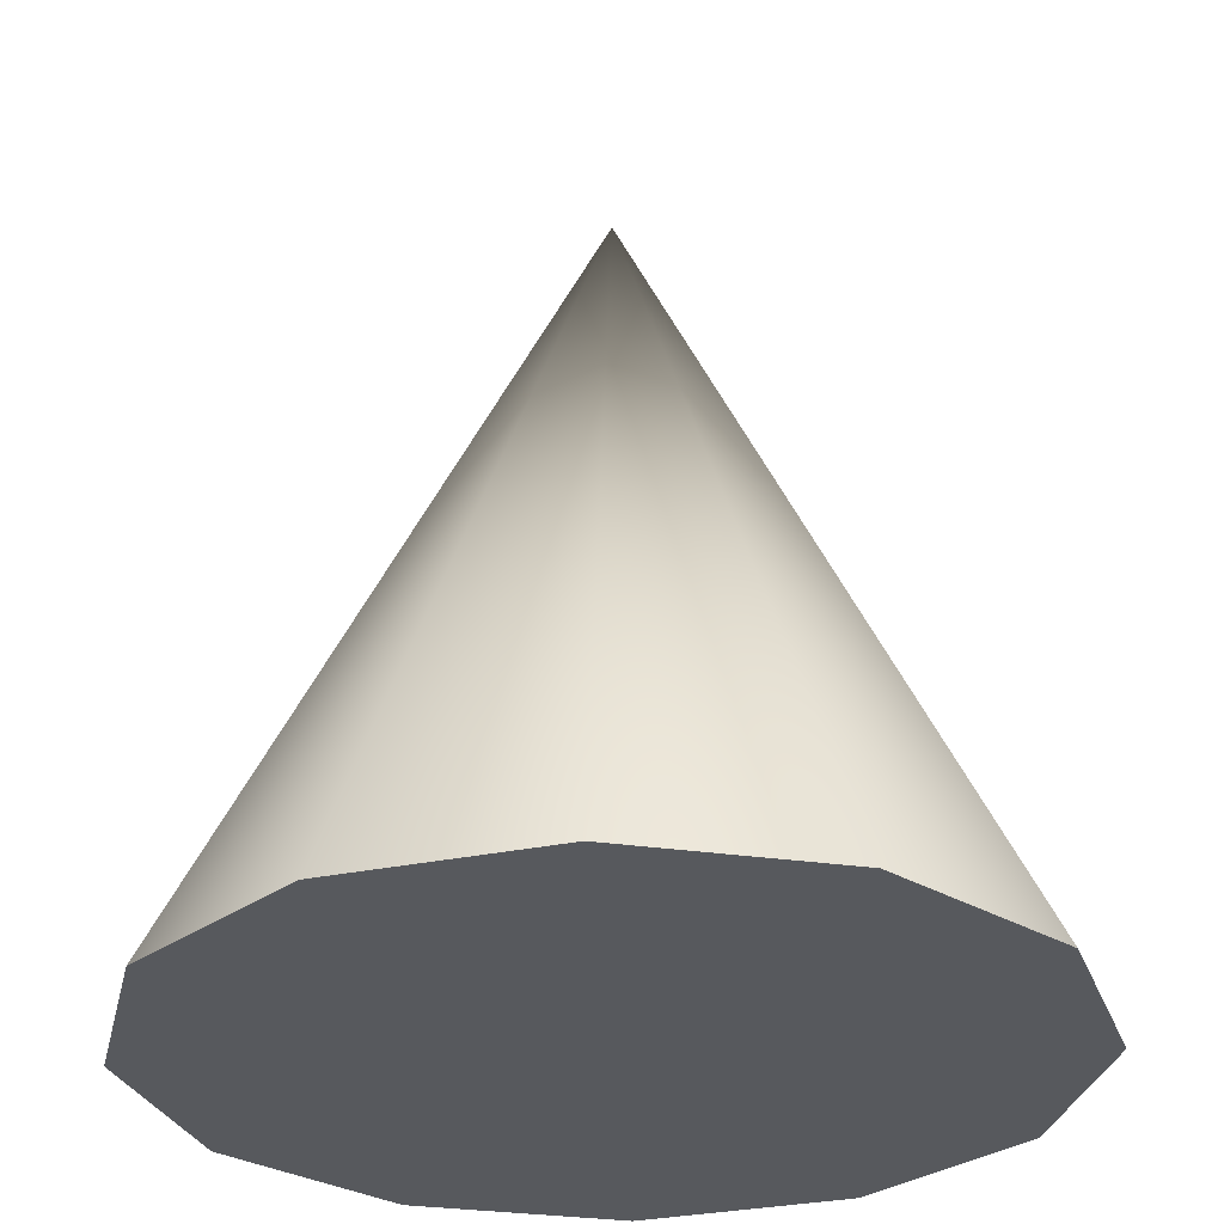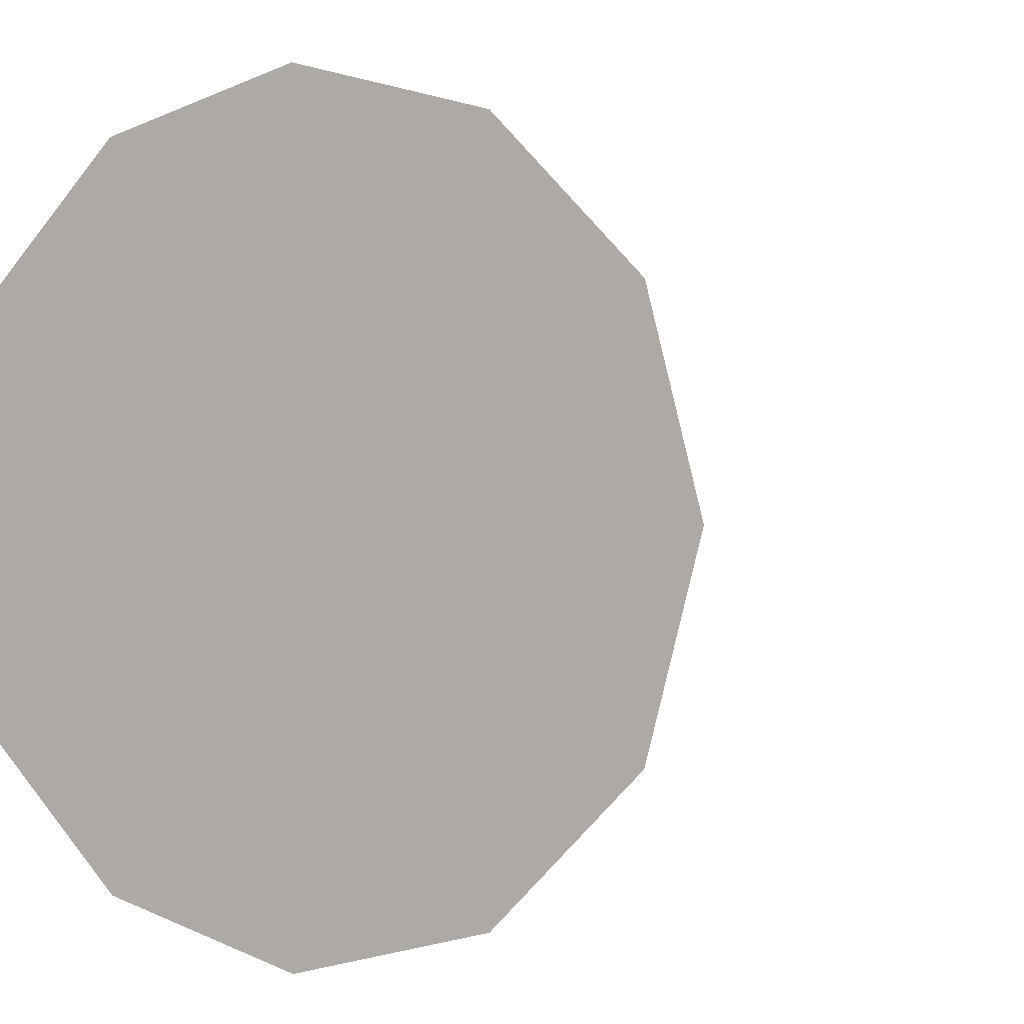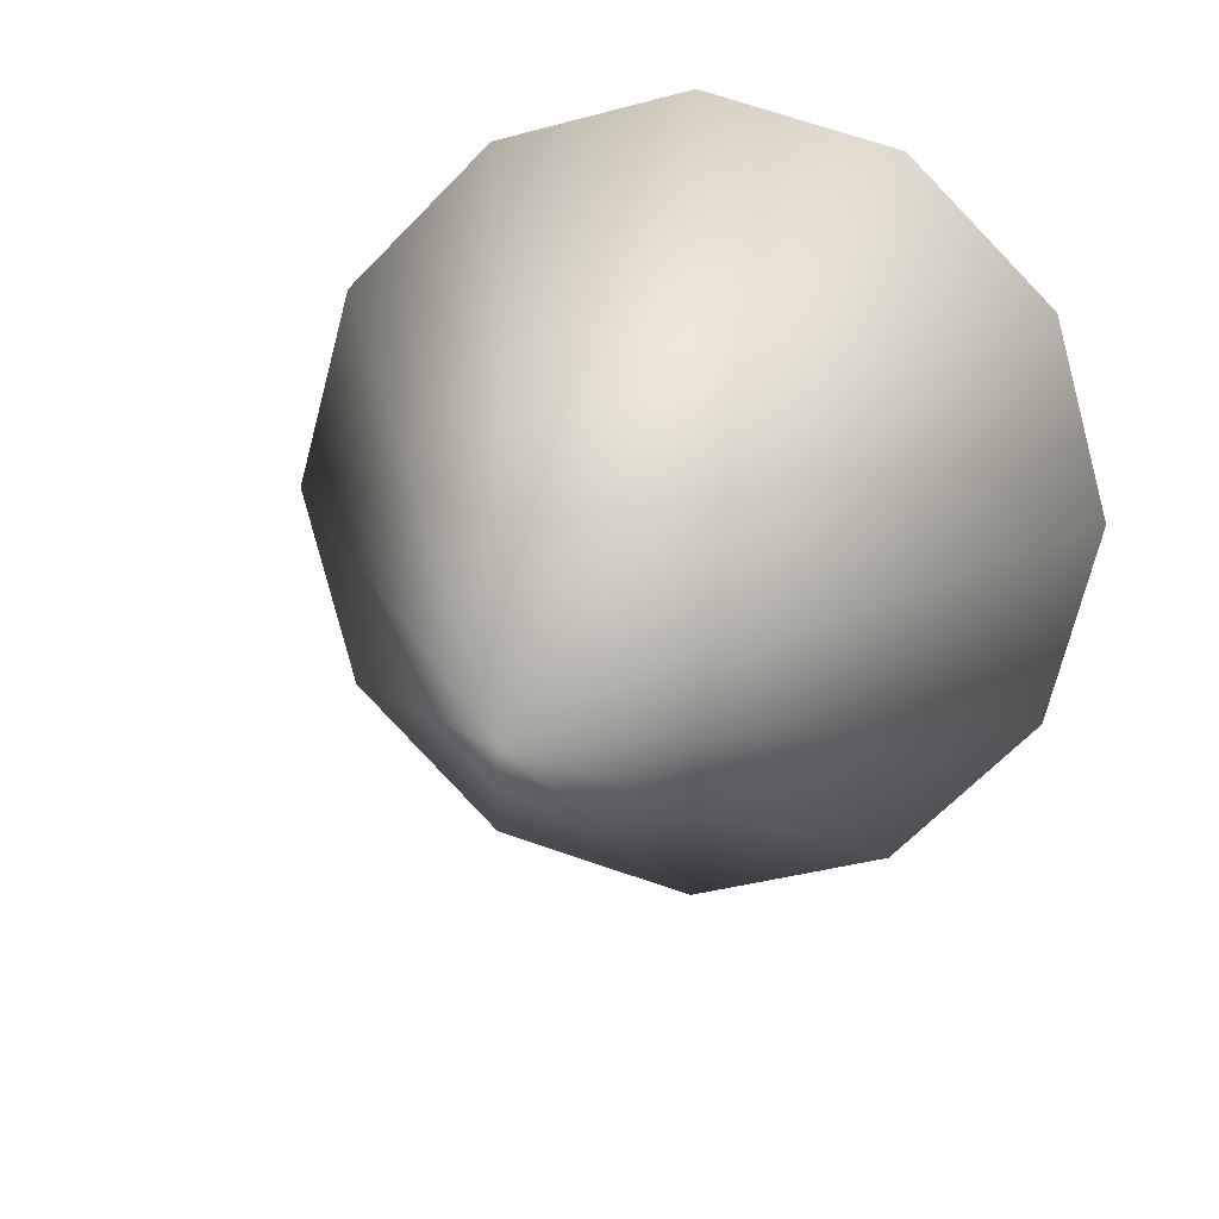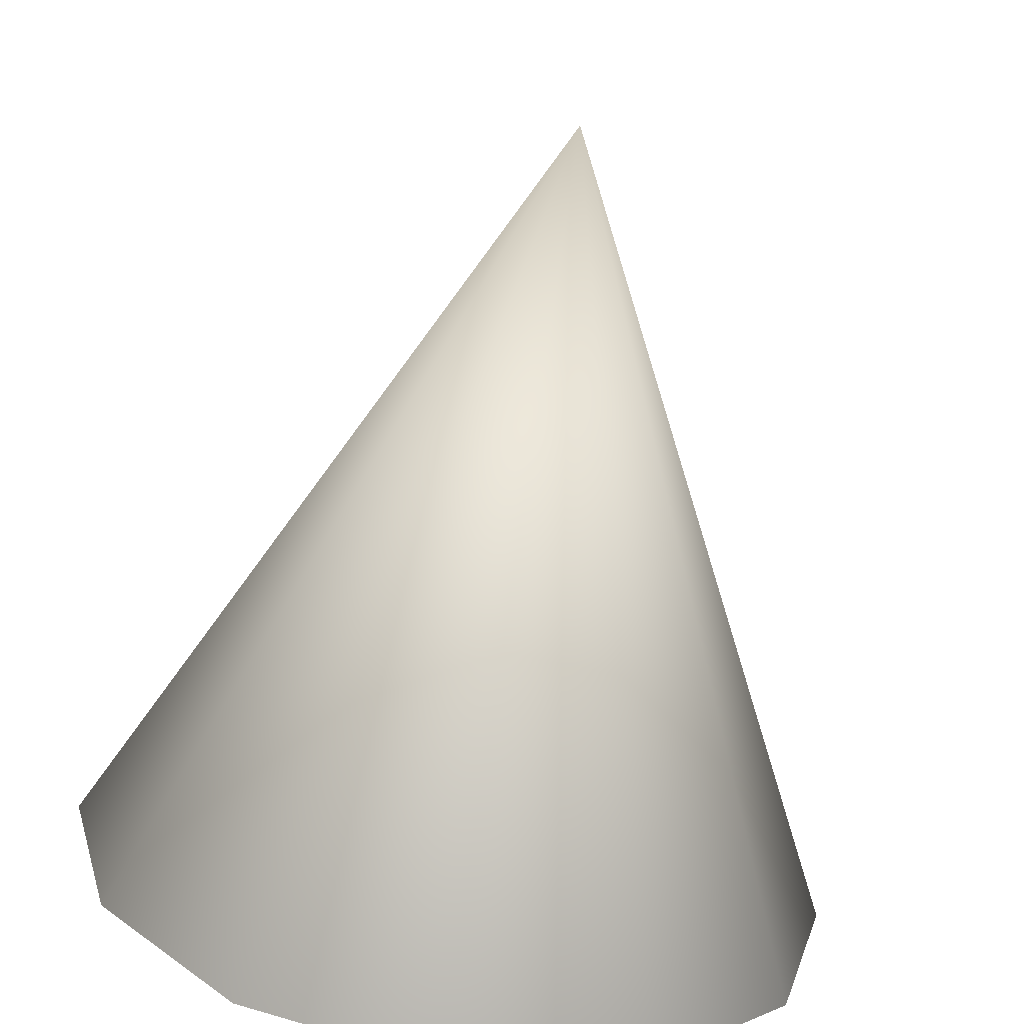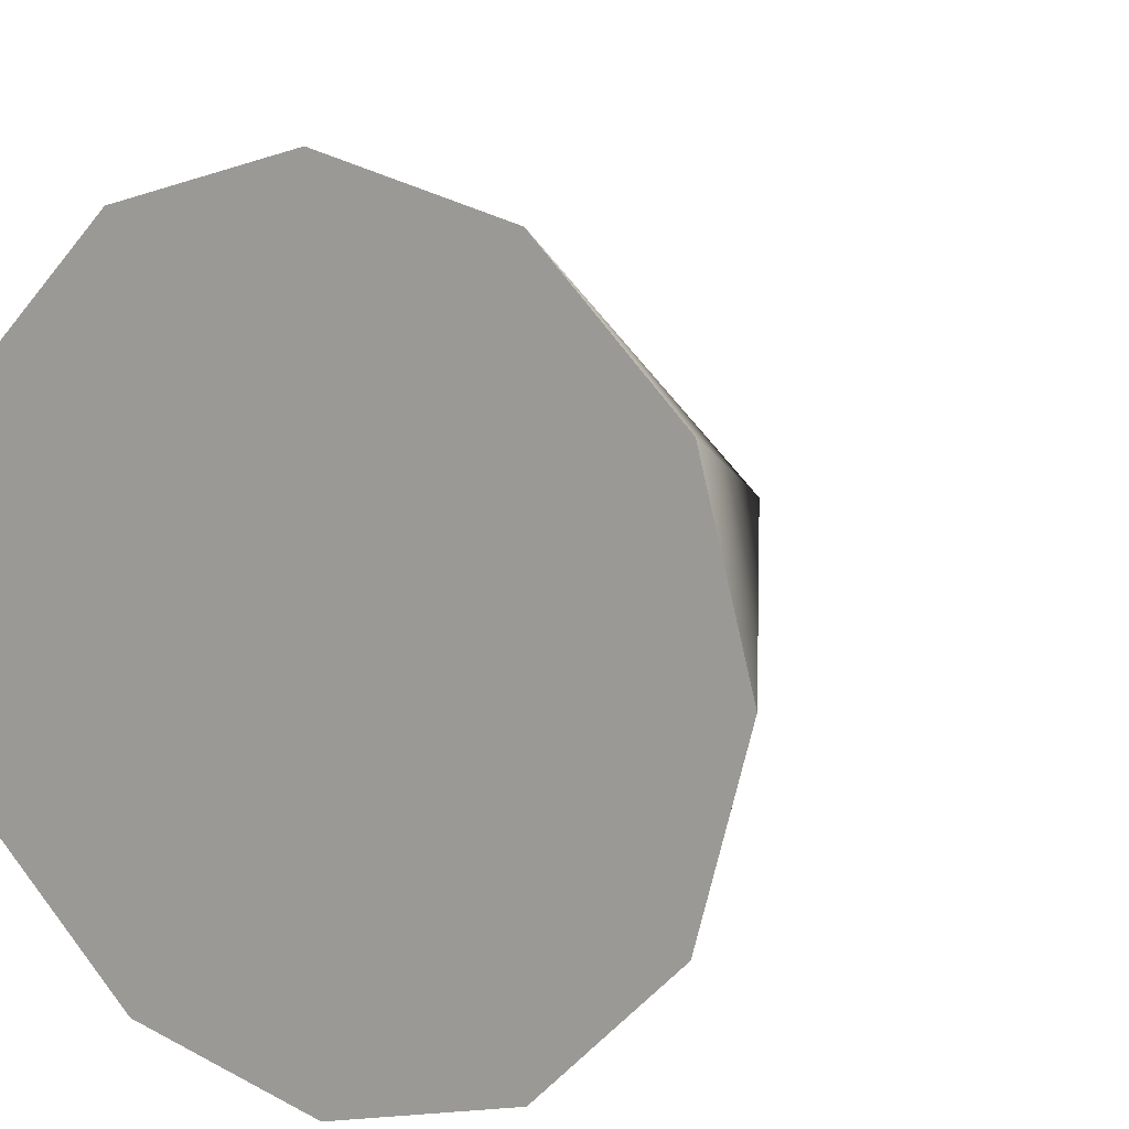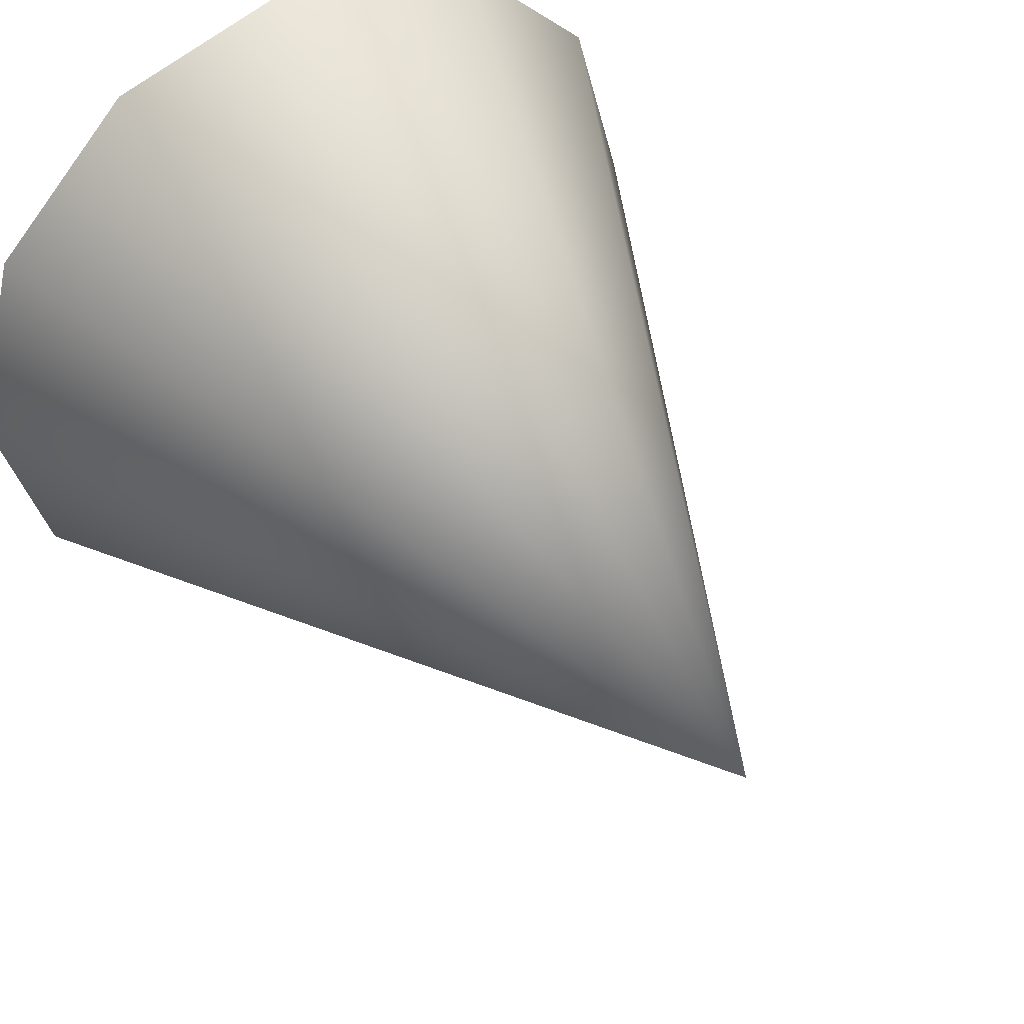
<metadata>
{"format":"obj","ext":"obj","renderer":"f3d","projection":"perspective","resolution":1024,"background":"white","views":[{"elev":-29.4,"azim":-87.3,"up":"+Y"},{"elev":1.1,"azim":28.8,"up":"+Z"},{"elev":14.9,"azim":-168.3,"up":"+Z"},{"elev":-70.0,"azim":170.6,"up":"+Z"},{"elev":11.5,"azim":30.2,"up":"+Z"},{"elev":46.8,"azim":147.3,"up":"+Z"}]}
</metadata>
<code>
o ProBuilder Cone
g ProBuilder Cone
v -60.09 0.008611 55.7
v -60.03 0.008611 55.45
v -59.6 1.002 55.7
v -59.6 0.008611 55.7
v -59.85 0.008611 55.27
v -59.6 0.008611 55.2
v -59.35 0.008611 55.27
v -59.17 0.008611 55.45
v -59.11 0.008611 55.7
v -59.17 0.008611 55.95
v -59.35 0.008611 56.13
v -59.6 0.008611 56.2
v -59.85 0.008611 56.13
v -60.03 0.008611 55.95
f 3 2 1
f 1 2 4
f 3 5 2
f 2 5 4
f 3 6 5
f 5 6 4
f 3 7 6
f 6 7 4
f 3 8 7
f 7 8 4
f 3 9 8
f 8 9 4
f 3 10 9
f 9 10 4
f 3 11 10
f 10 11 4
f 3 12 11
f 11 12 4
f 3 13 12
f 12 13 4
f 3 14 13
f 13 14 4
f 3 1 14
f 14 1 4

</code>
